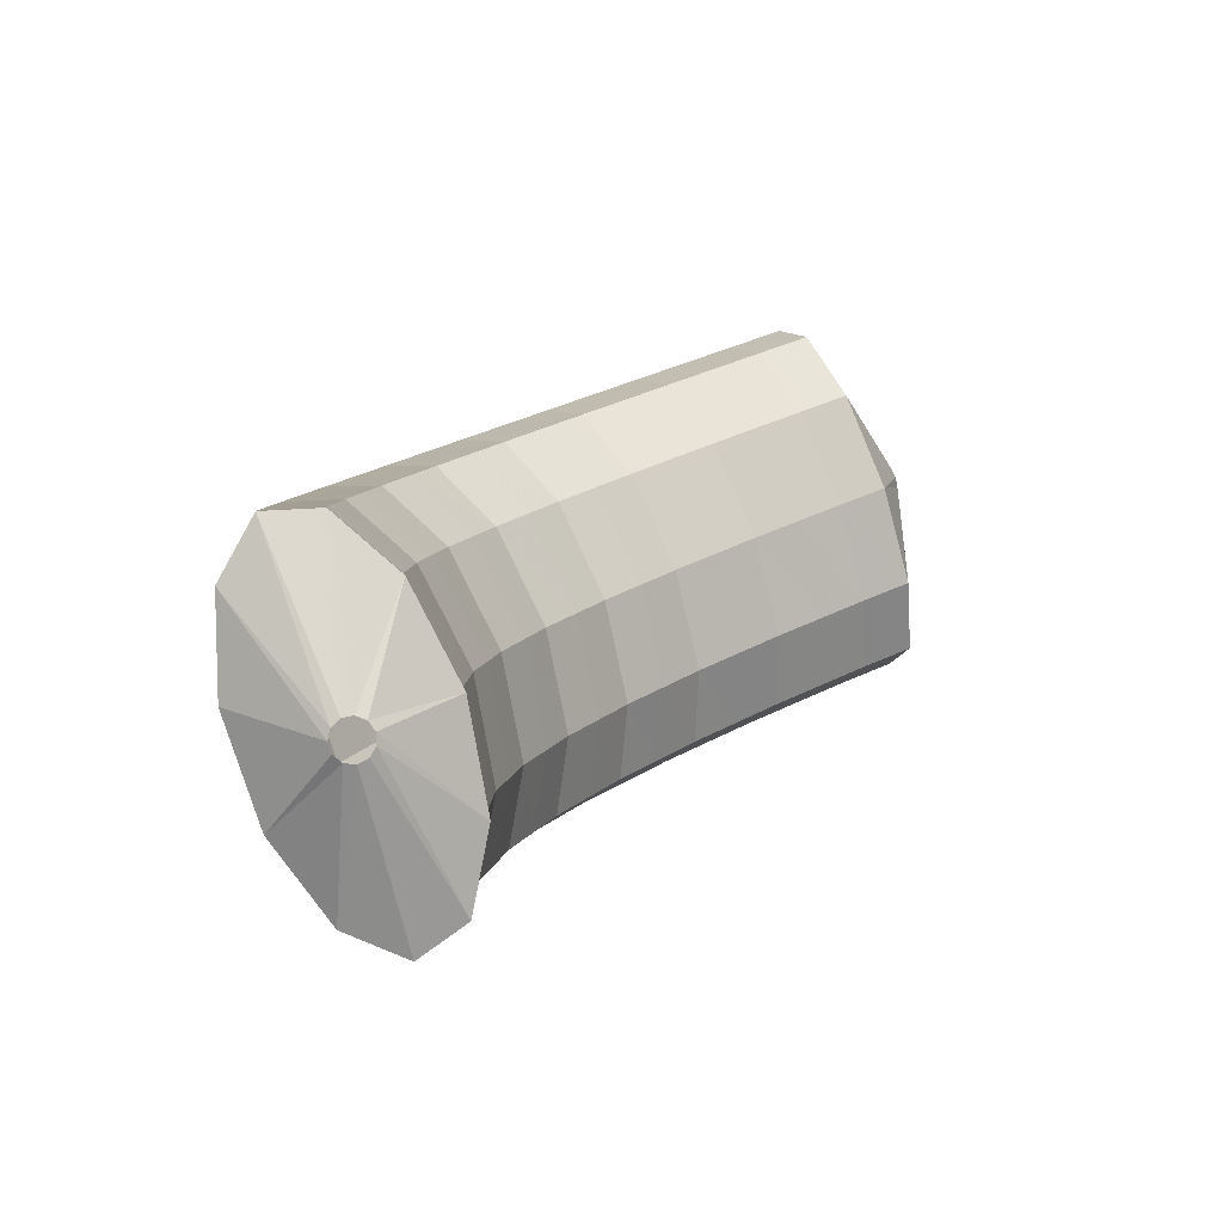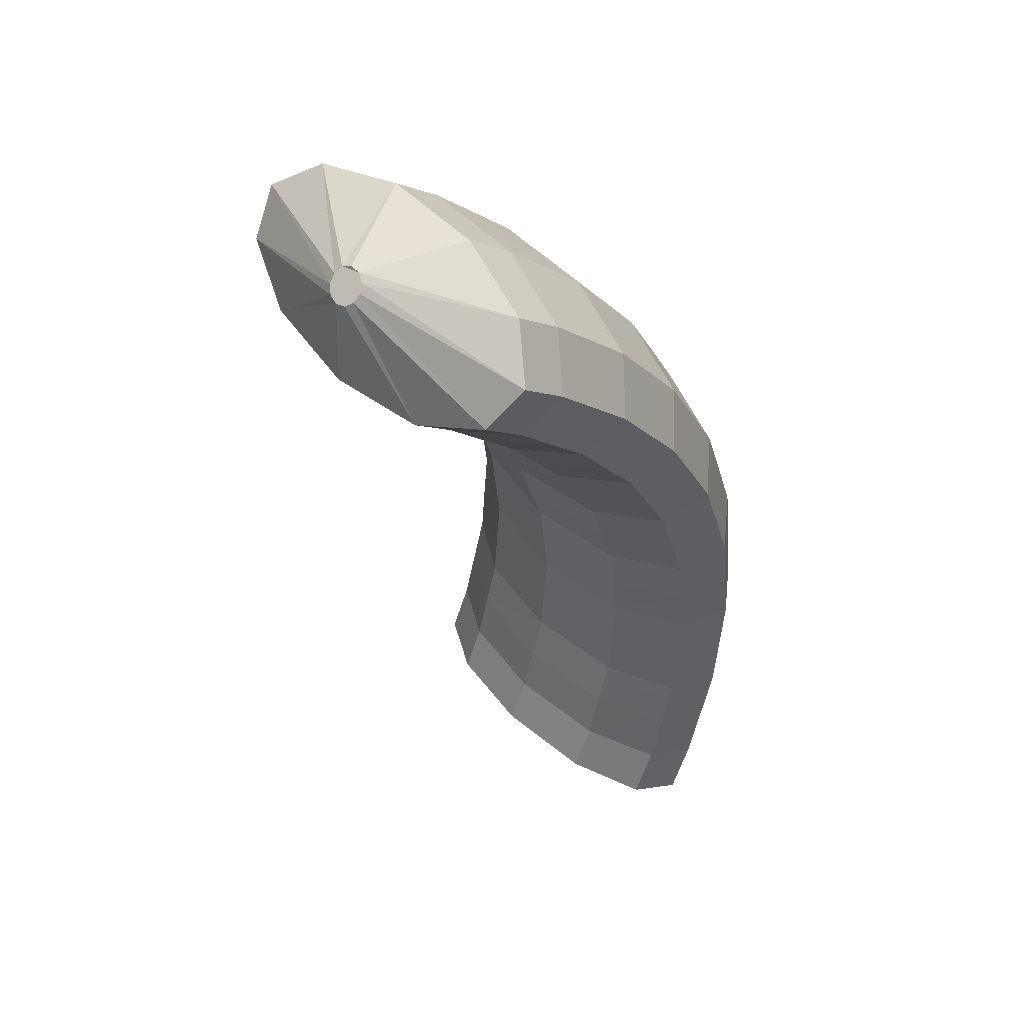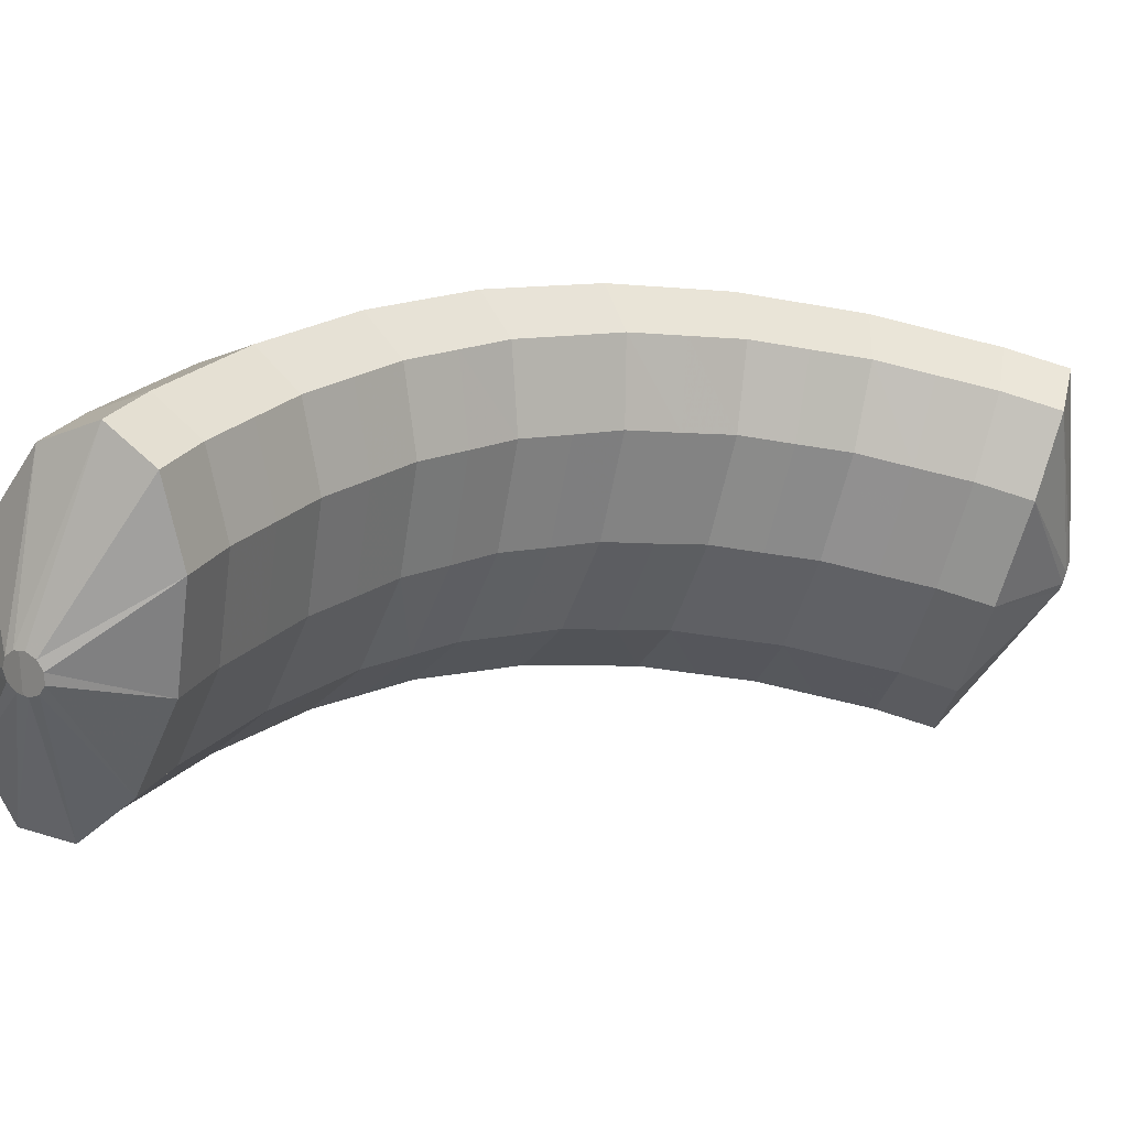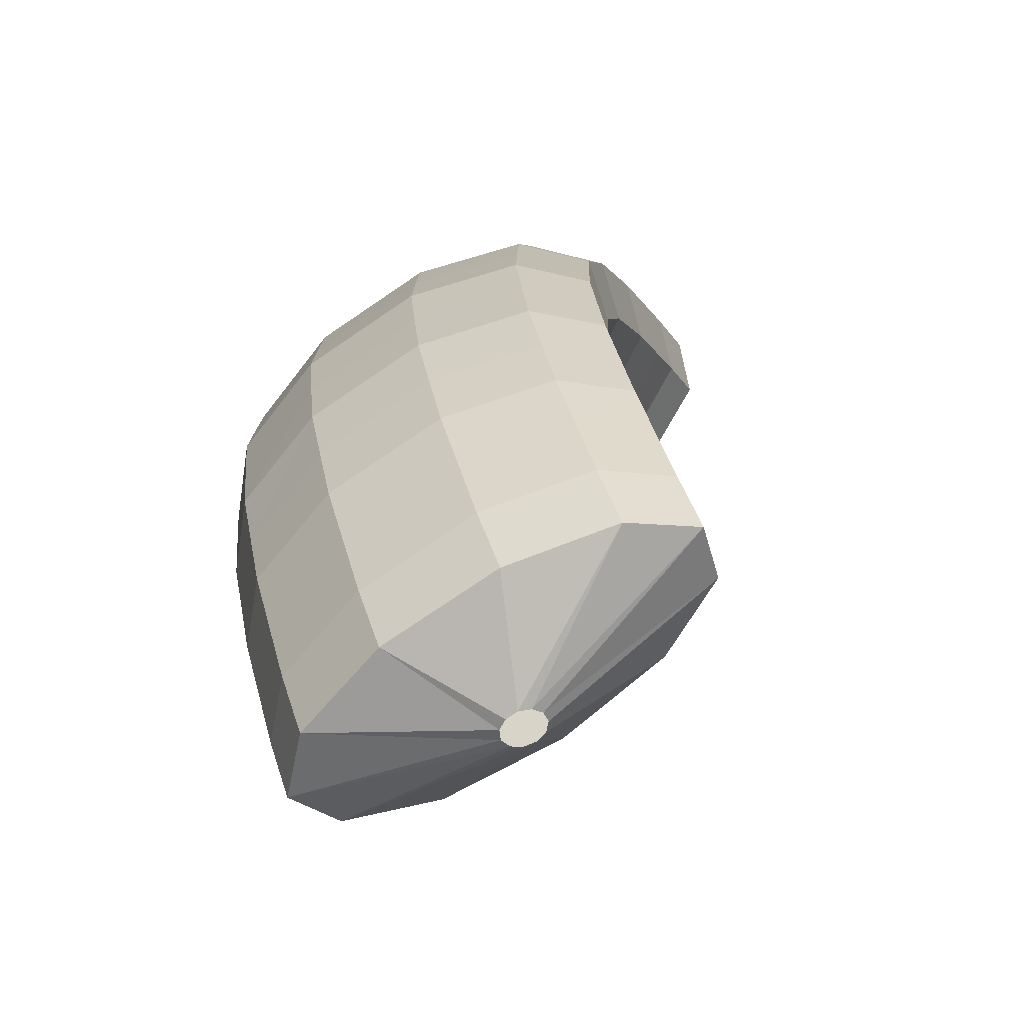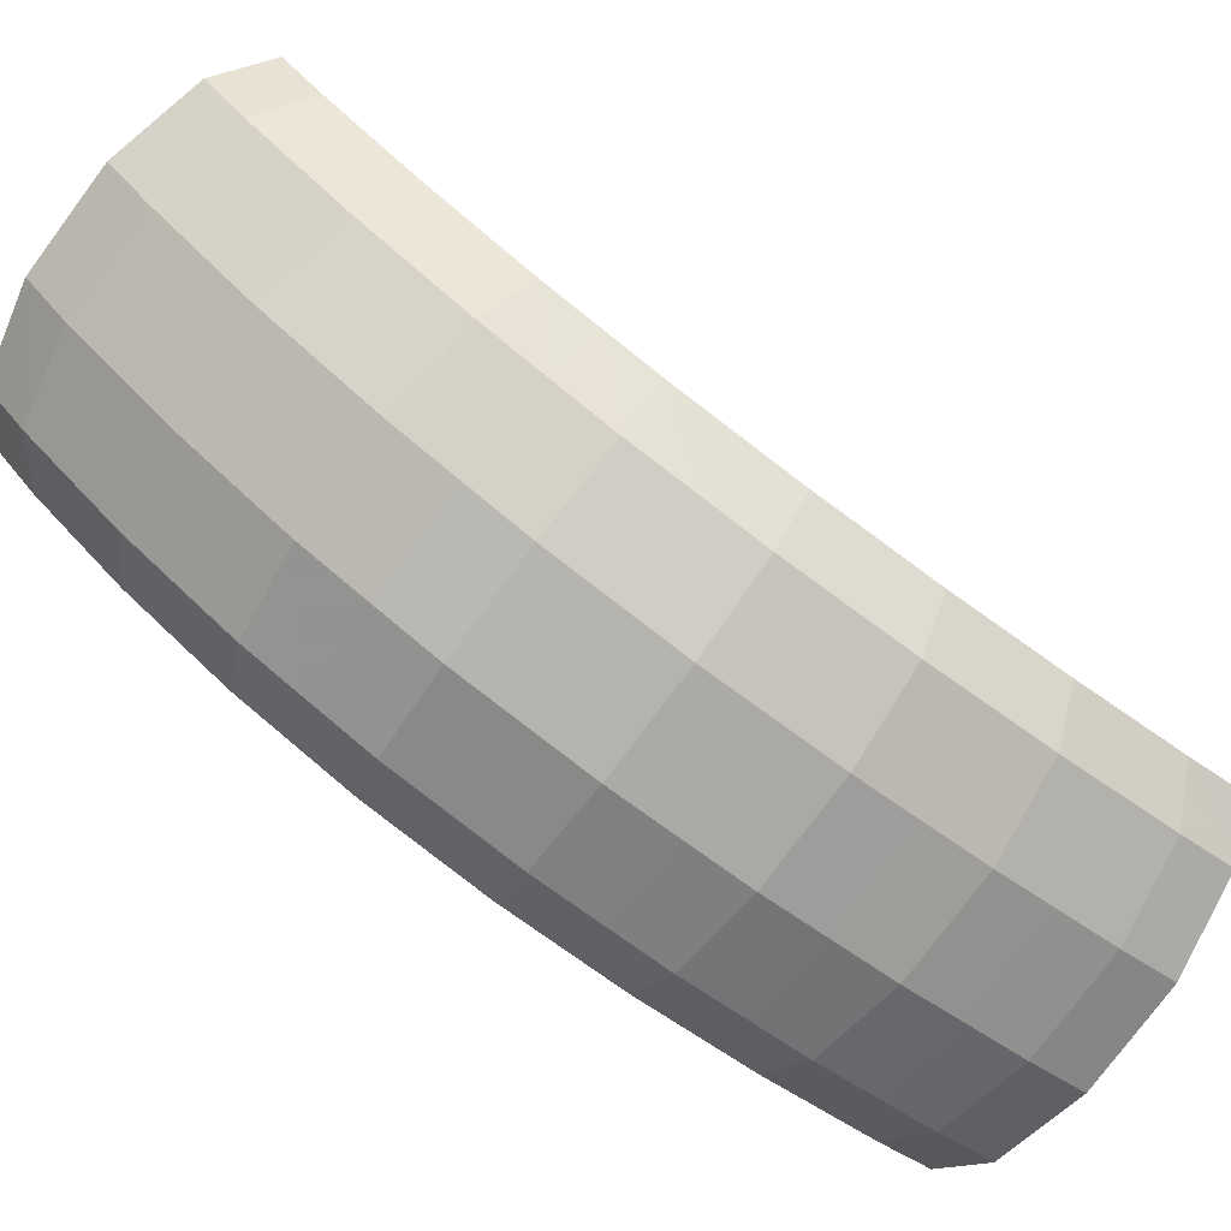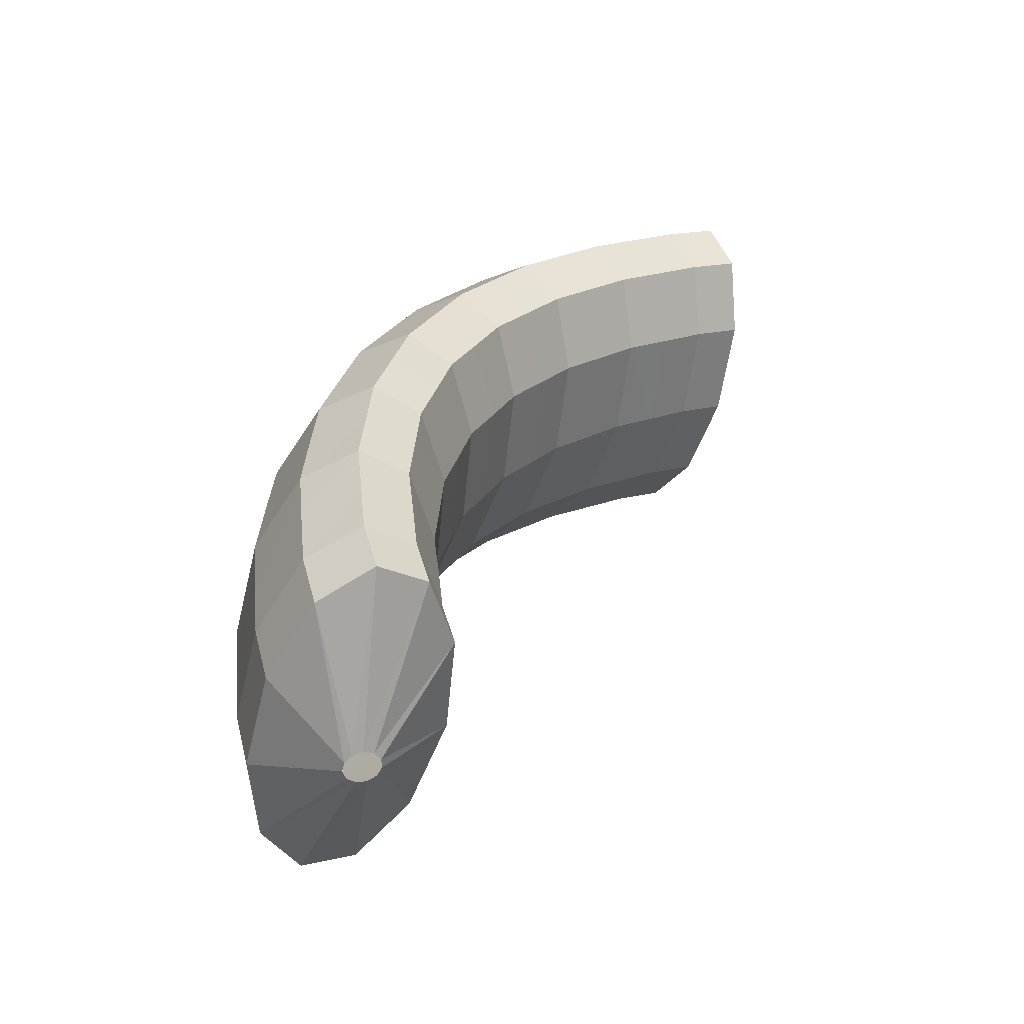
<metadata>
{"format":"obj","ext":"obj","renderer":"f3d","projection":"perspective","resolution":1024,"background":"white","views":[{"elev":-71.4,"azim":142.3,"up":"+Y"},{"elev":31.5,"azim":-99.6,"up":"+Y"},{"elev":-23.9,"azim":-92.2,"up":"+Z"},{"elev":-4.3,"azim":-151.7,"up":"+Z"},{"elev":60.9,"azim":150.1,"up":"+Z"},{"elev":-42.3,"azim":109.2,"up":"+Y"}]}
</metadata>
<code>
g tube1
v 163.3 104.4 198
v 163.1 104.3 198.2
v 163.1 104.2 198.4
v 163.2 104.2 198.7
v 163.4 104.2 198.8
v 163.7 104.2 198.8
v 163.9 104.2 198.7
v 164 104.3 198.4
v 164 104.4 198.1
v 163.8 104.4 197.9
v 163.5 104.4 197.9
v 163.3 104.4 198
v 162 106.3 196.8
v 160 105.6 198.5
v 159.1 105 200.4
v 159.6 104.6 201.7
v 161.3 104.7 202.1
v 163.6 105.1 201.5
v 165.9 105.7 200
v 167.4 106.4 198.1
v 167.7 106.9 196.4
v 166.5 107 195.5
v 164.4 106.8 195.7
v 162 106.3 196.8
v 161.9 107.6 197.2
v 159.9 107 198.9
v 159 106.4 200.8
v 159.5 106.2 202.1
v 161.1 106.3 202.6
v 163.5 106.7 201.9
v 165.8 107.4 200.4
v 167.3 108 198.6
v 167.5 108.4 196.9
v 166.4 108.5 196
v 164.3 108.2 196.1
v 161.9 107.6 197.2
v 161.7 109 197.4
v 159.7 108.4 199.2
v 158.7 107.9 201
v 159.2 107.8 202.4
v 160.9 108 202.9
v 163.2 108.5 202.2
v 165.5 109.1 200.7
v 167 109.6 198.8
v 167.3 110 197.2
v 166.2 109.9 196.2
v 164.1 109.6 196.3
v 161.7 109 197.4
v 161.4 110.3 197.6
v 159.4 109.7 199.4
v 158.5 109.4 201.3
v 158.9 109.3 202.7
v 160.6 109.6 203.1
v 162.9 110.2 202.5
v 165.2 110.8 201
v 166.8 111.3 199.1
v 167 111.5 197.4
v 165.9 111.4 196.4
v 163.9 110.9 196.5
v 161.4 110.3 197.6
v 161.1 111.6 197.6
v 159.1 111.1 199.4
v 158.1 110.8 201.3
v 158.5 110.9 202.7
v 160.1 111.3 203.2
v 162.5 111.9 202.5
v 164.8 112.6 201
v 166.3 113 199.1
v 166.6 113.1 197.4
v 165.6 112.8 196.5
v 163.5 112.3 196.5
v 161.1 111.6 197.6
v 160.8 112.9 197.7
v 158.7 112.4 199.4
v 157.8 112.2 201.3
v 158.1 112.4 202.7
v 159.7 113 203.2
v 162 113.7 202.6
v 164.3 114.3 201.1
v 165.9 114.7 199.2
v 166.2 114.7 197.5
v 165.2 114.3 196.5
v 163.2 113.6 196.6
v 160.8 112.9 197.7
v 160.3 114.2 197.5
v 158.3 113.7 199.2
v 157.2 113.6 201.1
v 157.5 113.9 202.5
v 159.1 114.6 202.9
v 161.4 115.4 202.3
v 163.7 116 200.8
v 165.3 116.3 198.9
v 165.6 116.2 197.2
v 164.7 115.6 196.3
v 162.7 114.9 196.4
v 160.3 114.2 197.5
v 159.8 115.4 197.3
v 157.8 115 199
v 156.7 115 200.9
v 157 115.4 202.2
v 158.5 116.2 202.7
v 160.7 117 202
v 163 117.7 200.5
v 164.7 117.9 198.7
v 165.1 117.7 197
v 164.2 117 196.1
v 162.2 116.2 196.2
v 159.8 115.4 197.3
v 159.2 116.5 196.9
v 157.2 116.1 198.6
v 156.1 116.2 200.4
v 156.3 116.8 201.7
v 157.7 117.7 202.1
v 160 118.6 201.5
v 162.3 119.2 200
v 163.9 119.4 198.1
v 164.4 119 196.5
v 163.5 118.3 195.6
v 161.6 117.3 195.7
v 159.2 116.5 196.9
v 158.7 117.7 196.5
v 156.6 117.3 198.2
v 155.4 117.5 200
v 155.6 118.2 201.3
v 157 119.2 201.6
v 159.2 120.1 200.9
v 161.5 120.7 199.4
v 163.2 120.8 197.6
v 163.7 120.4 196
v 162.9 119.5 195.1
v 161 118.5 195.3
v 158.7 117.7 196.5
v 158 118.7 195.8
v 155.9 118.4 197.6
v 154.7 118.6 199.3
v 154.8 119.4 200.5
v 156.1 120.5 200.8
v 158.3 121.5 200.1
v 160.6 122.1 198.6
v 162.3 122.1 196.8
v 162.9 121.6 195.3
v 162.1 120.6 194.5
v 160.3 119.6 194.7
v 158 118.7 195.8
v 157.3 119.8 195.2
v 155.2 119.4 196.9
v 154 119.7 198.7
v 154 120.6 199.8
v 155.3 121.7 200.1
v 157.4 122.8 199.3
v 159.7 123.4 197.9
v 161.5 123.4 196.1
v 162.1 122.8 194.6
v 161.4 121.8 193.8
v 159.6 120.6 194.1
v 157.3 119.8 195.2
v 156.6 120.7 194.5
v 154.4 120.4 196.2
v 153.2 120.7 197.8
v 153.2 121.6 198.9
v 154.4 122.8 199.2
v 156.5 123.9 198.4
v 158.8 124.6 196.9
v 160.6 124.5 195.1
v 161.2 123.9 193.7
v 160.6 122.7 193
v 158.9 121.6 193.3
v 156.6 120.7 194.5
v 155.8 121.6 193.7
v 153.7 121.3 195.4
v 152.4 121.7 197
v 152.3 122.7 198.1
v 153.5 123.9 198.2
v 155.6 125 197.4
v 157.9 125.7 195.9
v 159.7 125.6 194.2
v 160.4 124.9 192.8
v 159.8 123.7 192.2
v 158.1 122.5 192.5
v 155.8 121.6 193.7
v 155 122.4 192.8
v 152.9 122.1 194.5
v 151.5 122.5 196.1
v 151.4 123.6 197.1
v 152.6 124.9 197.2
v 154.6 126 196.4
v 156.9 126.6 194.9
v 158.7 126.5 193.2
v 159.5 125.8 191.8
v 159 124.6 191.2
v 157.3 123.3 191.6
v 155 122.4 192.8
v 154.2 123.2 191.9
v 152 122.9 193.5
v 150.7 123.4 195.1
v 150.5 124.5 196.1
v 151.6 125.8 196.2
v 153.7 126.9 195.3
v 156 127.6 193.8
v 157.8 127.5 192.1
v 158.6 126.7 190.8
v 158.1 125.4 190.3
v 156.5 124.1 190.7
v 154.2 123.2 191.9
v 153.4 123.9 190.9
v 151.2 123.6 192.5
v 149.8 124.1 194.1
v 149.6 125.2 195
v 150.7 126.6 195
v 152.7 127.8 194.2
v 155 128.4 192.7
v 156.9 128.3 191
v 157.7 127.4 189.7
v 157.2 126.2 189.2
v 155.6 124.8 189.7
v 153.4 123.9 190.9
v 152.7 126.4 190.9
v 152.5 126.4 191.1
v 152.3 126.5 191.3
v 152.3 126.7 191.4
v 152.4 127 191.5
v 152.7 127.2 191.4
v 152.9 127.2 191.3
v 153.1 127.1 191.1
v 153.1 126.9 190.9
v 153.1 126.7 190.8
v 152.9 126.5 190.8
v 152.7 126.4 190.9
f 1 2 14
f 14 13 1
f 2 3 15
f 15 14 2
f 3 4 16
f 16 15 3
f 4 5 17
f 17 16 4
f 5 6 18
f 18 17 5
f 6 7 19
f 19 18 6
f 7 8 20
f 20 19 7
f 8 9 21
f 21 20 8
f 9 10 22
f 22 21 9
f 10 11 23
f 23 22 10
f 11 12 24
f 24 23 11
f 13 14 26
f 26 25 13
f 14 15 27
f 27 26 14
f 15 16 28
f 28 27 15
f 16 17 29
f 29 28 16
f 17 18 30
f 30 29 17
f 18 19 31
f 31 30 18
f 19 20 32
f 32 31 19
f 20 21 33
f 33 32 20
f 21 22 34
f 34 33 21
f 22 23 35
f 35 34 22
f 23 24 36
f 36 35 23
f 25 26 38
f 38 37 25
f 26 27 39
f 39 38 26
f 27 28 40
f 40 39 27
f 28 29 41
f 41 40 28
f 29 30 42
f 42 41 29
f 30 31 43
f 43 42 30
f 31 32 44
f 44 43 31
f 32 33 45
f 45 44 32
f 33 34 46
f 46 45 33
f 34 35 47
f 47 46 34
f 35 36 48
f 48 47 35
f 37 38 50
f 50 49 37
f 38 39 51
f 51 50 38
f 39 40 52
f 52 51 39
f 40 41 53
f 53 52 40
f 41 42 54
f 54 53 41
f 42 43 55
f 55 54 42
f 43 44 56
f 56 55 43
f 44 45 57
f 57 56 44
f 45 46 58
f 58 57 45
f 46 47 59
f 59 58 46
f 47 48 60
f 60 59 47
f 49 50 62
f 62 61 49
f 50 51 63
f 63 62 50
f 51 52 64
f 64 63 51
f 52 53 65
f 65 64 52
f 53 54 66
f 66 65 53
f 54 55 67
f 67 66 54
f 55 56 68
f 68 67 55
f 56 57 69
f 69 68 56
f 57 58 70
f 70 69 57
f 58 59 71
f 71 70 58
f 59 60 72
f 72 71 59
f 61 62 74
f 74 73 61
f 62 63 75
f 75 74 62
f 63 64 76
f 76 75 63
f 64 65 77
f 77 76 64
f 65 66 78
f 78 77 65
f 66 67 79
f 79 78 66
f 67 68 80
f 80 79 67
f 68 69 81
f 81 80 68
f 69 70 82
f 82 81 69
f 70 71 83
f 83 82 70
f 71 72 84
f 84 83 71
f 73 74 86
f 86 85 73
f 74 75 87
f 87 86 74
f 75 76 88
f 88 87 75
f 76 77 89
f 89 88 76
f 77 78 90
f 90 89 77
f 78 79 91
f 91 90 78
f 79 80 92
f 92 91 79
f 80 81 93
f 93 92 80
f 81 82 94
f 94 93 81
f 82 83 95
f 95 94 82
f 83 84 96
f 96 95 83
f 85 86 98
f 98 97 85
f 86 87 99
f 99 98 86
f 87 88 100
f 100 99 87
f 88 89 101
f 101 100 88
f 89 90 102
f 102 101 89
f 90 91 103
f 103 102 90
f 91 92 104
f 104 103 91
f 92 93 105
f 105 104 92
f 93 94 106
f 106 105 93
f 94 95 107
f 107 106 94
f 95 96 108
f 108 107 95
f 97 98 110
f 110 109 97
f 98 99 111
f 111 110 98
f 99 100 112
f 112 111 99
f 100 101 113
f 113 112 100
f 101 102 114
f 114 113 101
f 102 103 115
f 115 114 102
f 103 104 116
f 116 115 103
f 104 105 117
f 117 116 104
f 105 106 118
f 118 117 105
f 106 107 119
f 119 118 106
f 107 108 120
f 120 119 107
f 109 110 122
f 122 121 109
f 110 111 123
f 123 122 110
f 111 112 124
f 124 123 111
f 112 113 125
f 125 124 112
f 113 114 126
f 126 125 113
f 114 115 127
f 127 126 114
f 115 116 128
f 128 127 115
f 116 117 129
f 129 128 116
f 117 118 130
f 130 129 117
f 118 119 131
f 131 130 118
f 119 120 132
f 132 131 119
f 121 122 134
f 134 133 121
f 122 123 135
f 135 134 122
f 123 124 136
f 136 135 123
f 124 125 137
f 137 136 124
f 125 126 138
f 138 137 125
f 126 127 139
f 139 138 126
f 127 128 140
f 140 139 127
f 128 129 141
f 141 140 128
f 129 130 142
f 142 141 129
f 130 131 143
f 143 142 130
f 131 132 144
f 144 143 131
f 133 134 146
f 146 145 133
f 134 135 147
f 147 146 134
f 135 136 148
f 148 147 135
f 136 137 149
f 149 148 136
f 137 138 150
f 150 149 137
f 138 139 151
f 151 150 138
f 139 140 152
f 152 151 139
f 140 141 153
f 153 152 140
f 141 142 154
f 154 153 141
f 142 143 155
f 155 154 142
f 143 144 156
f 156 155 143
f 145 146 158
f 158 157 145
f 146 147 159
f 159 158 146
f 147 148 160
f 160 159 147
f 148 149 161
f 161 160 148
f 149 150 162
f 162 161 149
f 150 151 163
f 163 162 150
f 151 152 164
f 164 163 151
f 152 153 165
f 165 164 152
f 153 154 166
f 166 165 153
f 154 155 167
f 167 166 154
f 155 156 168
f 168 167 155
f 157 158 170
f 170 169 157
f 158 159 171
f 171 170 158
f 159 160 172
f 172 171 159
f 160 161 173
f 173 172 160
f 161 162 174
f 174 173 161
f 162 163 175
f 175 174 162
f 163 164 176
f 176 175 163
f 164 165 177
f 177 176 164
f 165 166 178
f 178 177 165
f 166 167 179
f 179 178 166
f 167 168 180
f 180 179 167
f 169 170 182
f 182 181 169
f 170 171 183
f 183 182 170
f 171 172 184
f 184 183 171
f 172 173 185
f 185 184 172
f 173 174 186
f 186 185 173
f 174 175 187
f 187 186 174
f 175 176 188
f 188 187 175
f 176 177 189
f 189 188 176
f 177 178 190
f 190 189 177
f 178 179 191
f 191 190 178
f 179 180 192
f 192 191 179
f 181 182 194
f 194 193 181
f 182 183 195
f 195 194 182
f 183 184 196
f 196 195 183
f 184 185 197
f 197 196 184
f 185 186 198
f 198 197 185
f 186 187 199
f 199 198 186
f 187 188 200
f 200 199 187
f 188 189 201
f 201 200 188
f 189 190 202
f 202 201 189
f 190 191 203
f 203 202 190
f 191 192 204
f 204 203 191
f 193 194 206
f 206 205 193
f 194 195 207
f 207 206 194
f 195 196 208
f 208 207 195
f 196 197 209
f 209 208 196
f 197 198 210
f 210 209 197
f 198 199 211
f 211 210 198
f 199 200 212
f 212 211 199
f 200 201 213
f 213 212 200
f 201 202 214
f 214 213 201
f 202 203 215
f 215 214 202
f 203 204 216
f 216 215 203
f 205 206 218
f 218 217 205
f 206 207 219
f 219 218 206
f 207 208 220
f 220 219 207
f 208 209 221
f 221 220 208
f 209 210 222
f 222 221 209
f 210 211 223
f 223 222 210
f 211 212 224
f 224 223 211
f 212 213 225
f 225 224 212
f 213 214 226
f 226 225 213
f 214 215 227
f 227 226 214
f 215 216 228
f 228 227 215
g

</code>
